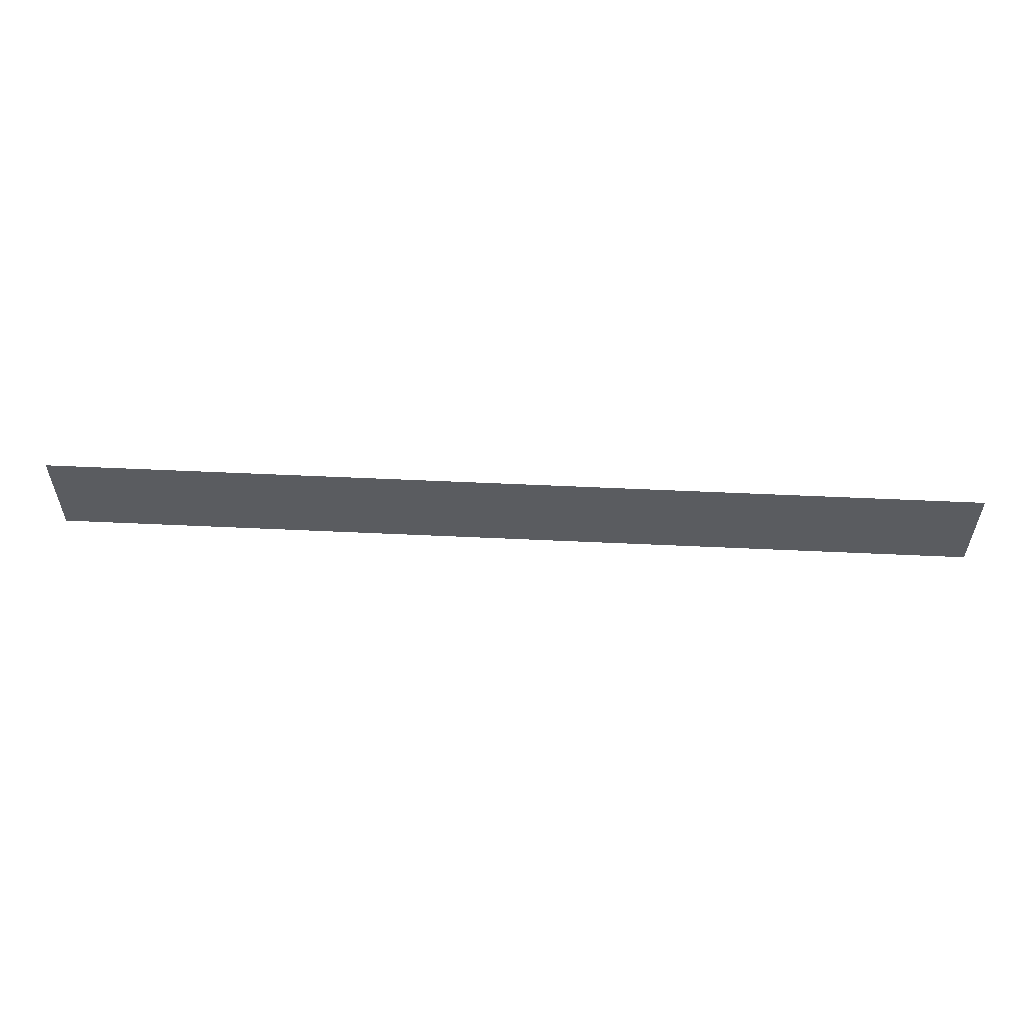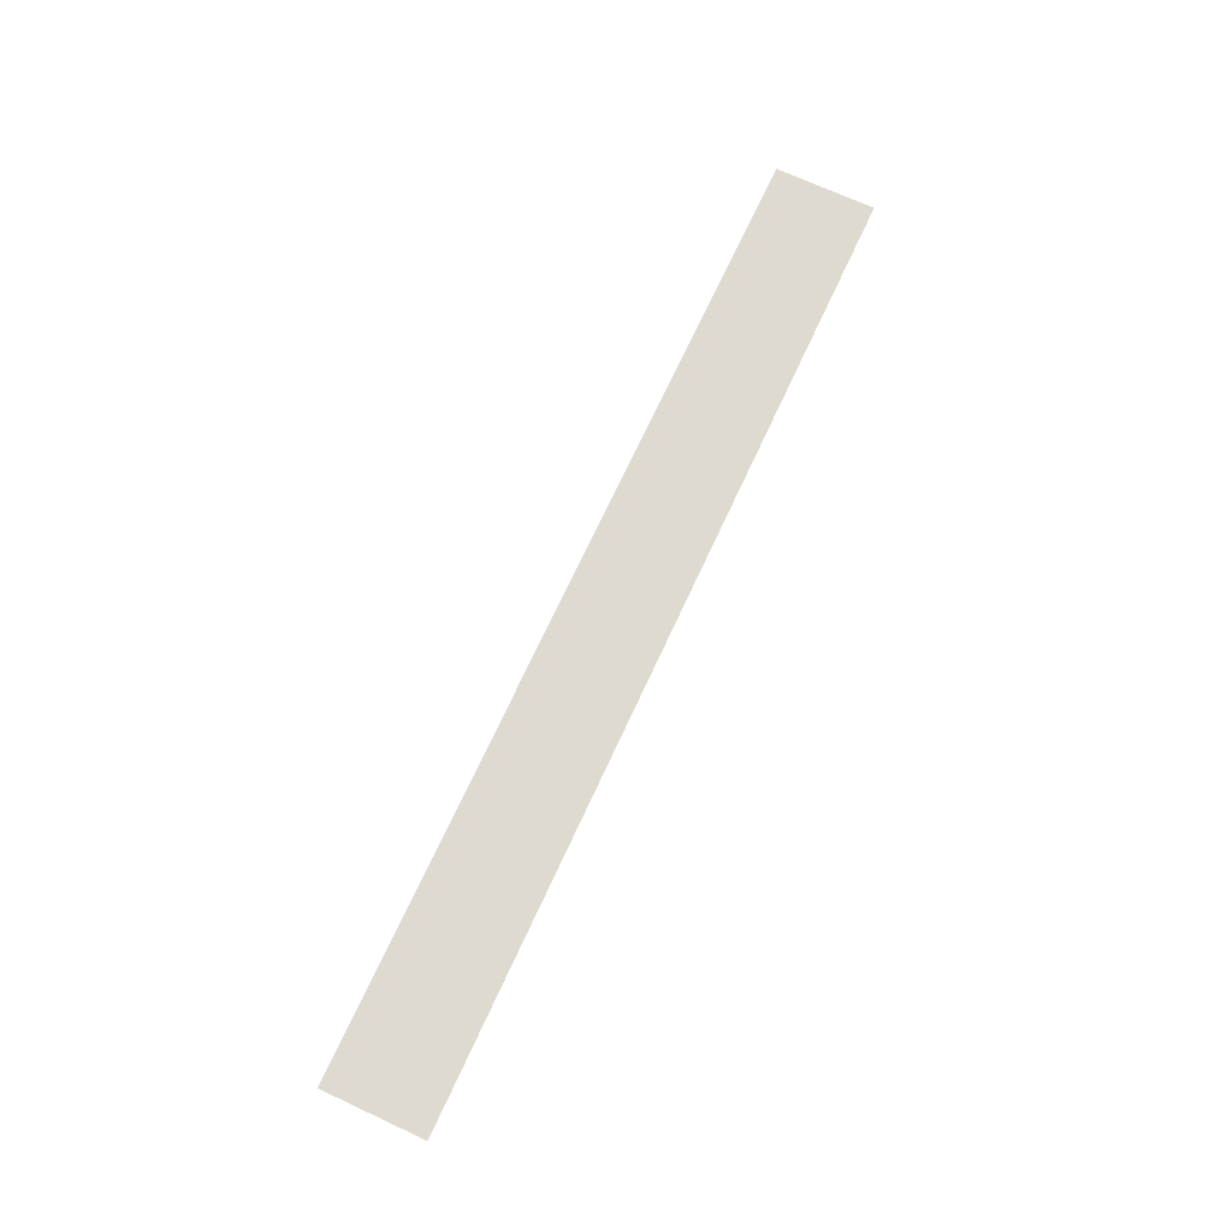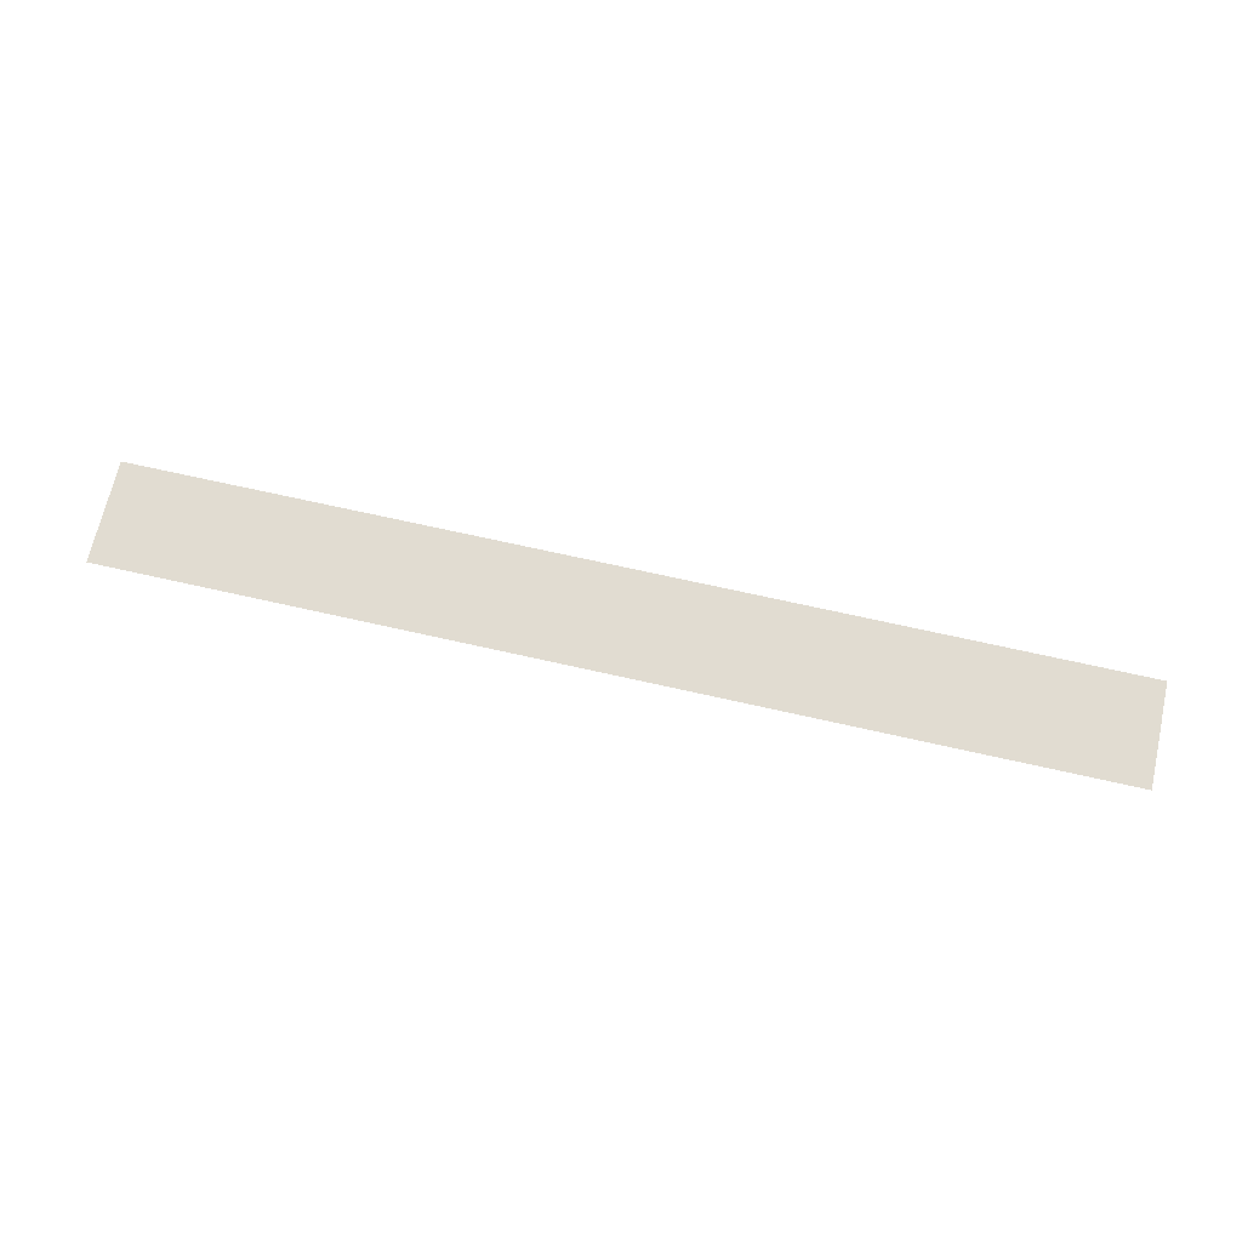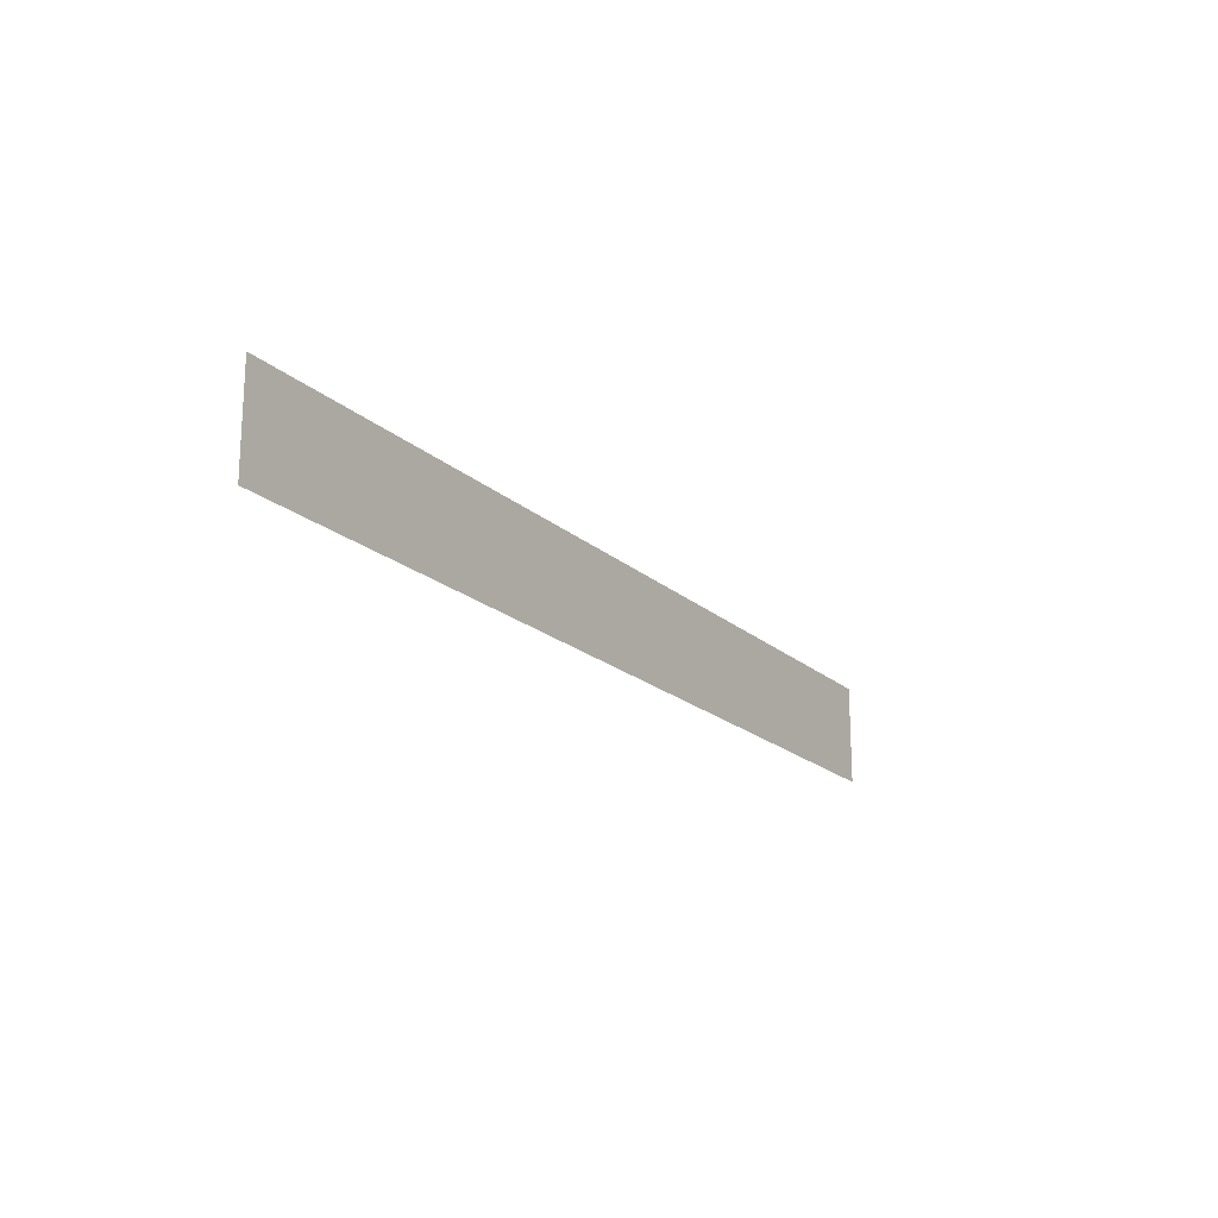
<metadata>
{"format":"obj","ext":"obj","renderer":"f3d","projection":"perspective","resolution":1024,"background":"white","views":[{"elev":55.9,"azim":2.8,"up":"+Y"},{"elev":70.9,"azim":114.8,"up":"+Z"},{"elev":69.0,"azim":12.8,"up":"+Z"},{"elev":-19.2,"azim":122.2,"up":"+Y"}]}
</metadata>
<code>
o mesh25/mesh25-geometry#mesh25-geometry
v -0.3801 0.542 0.3454
v 0.3614 0.4631 0.3454
v -0.3801 0.4631 0.3454
v 0.3614 0.542 0.3454
f 1 2 3
f 2 1 4
f 3 2 1
f 4 1 2

</code>
